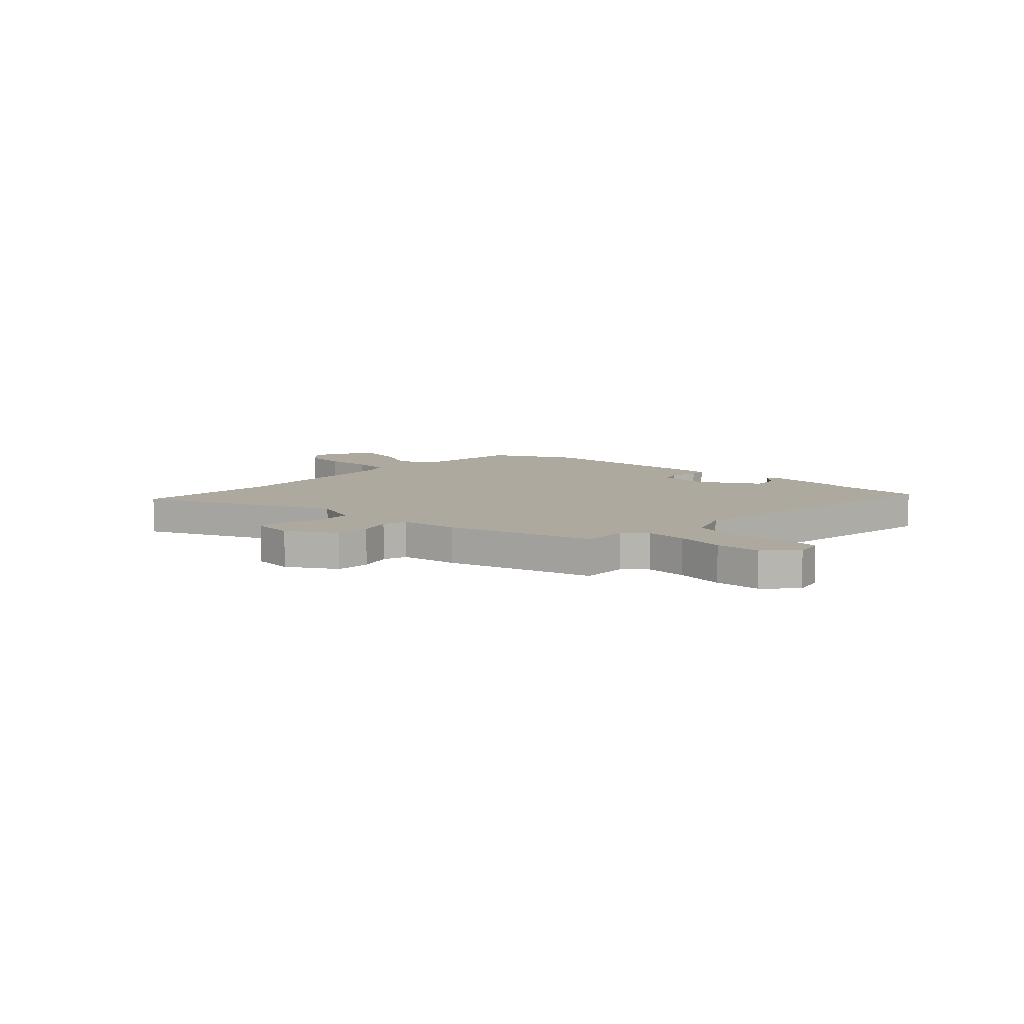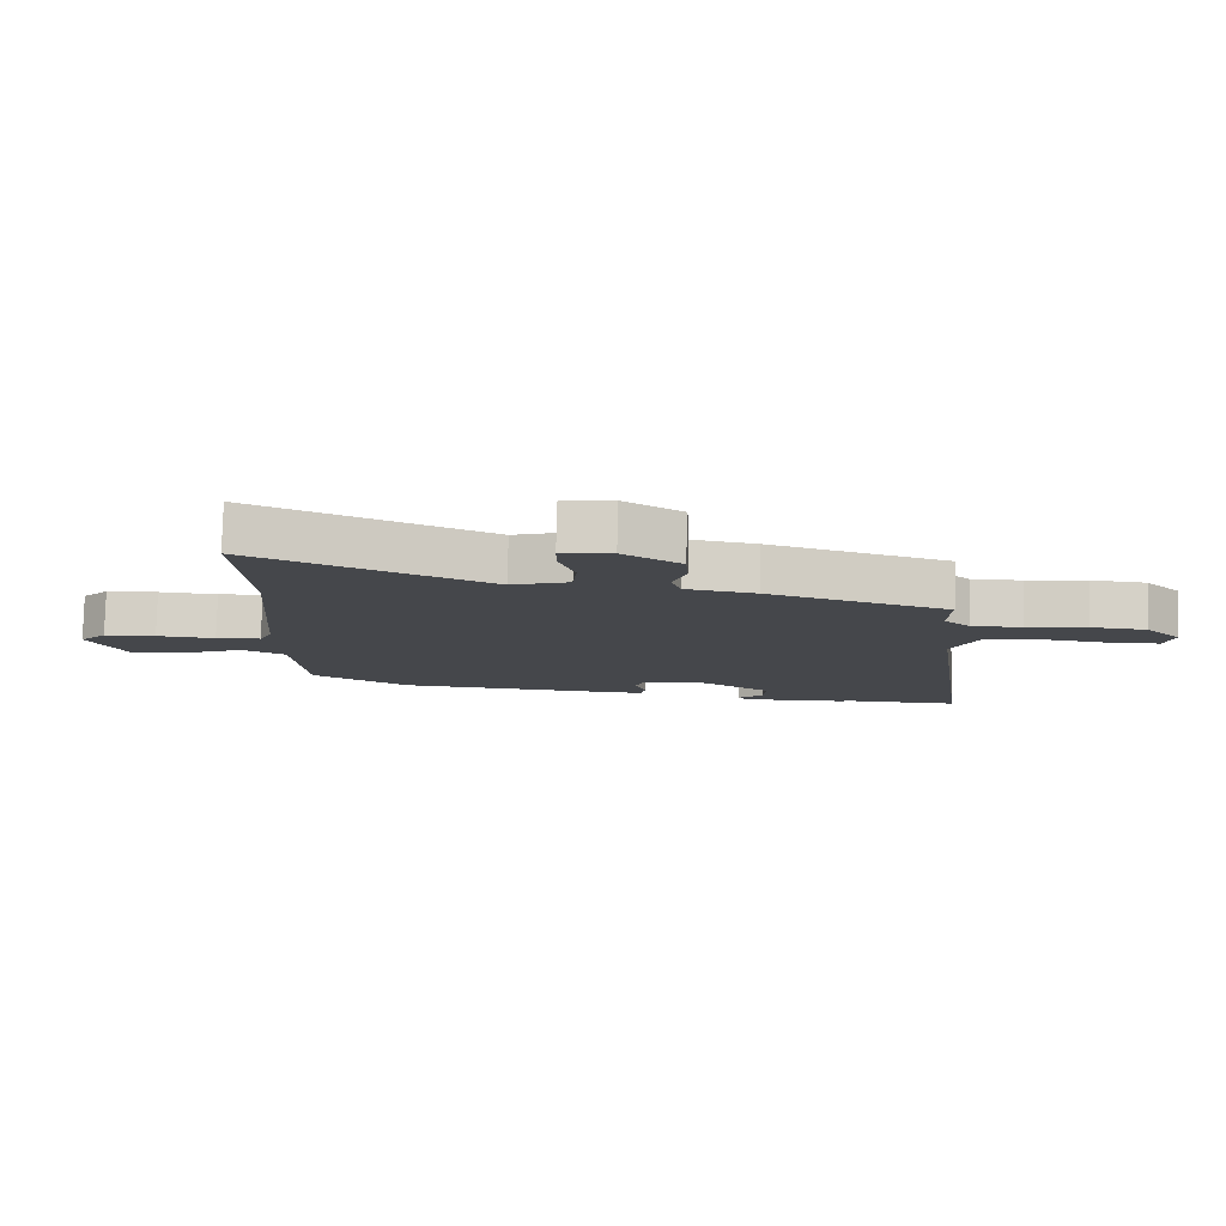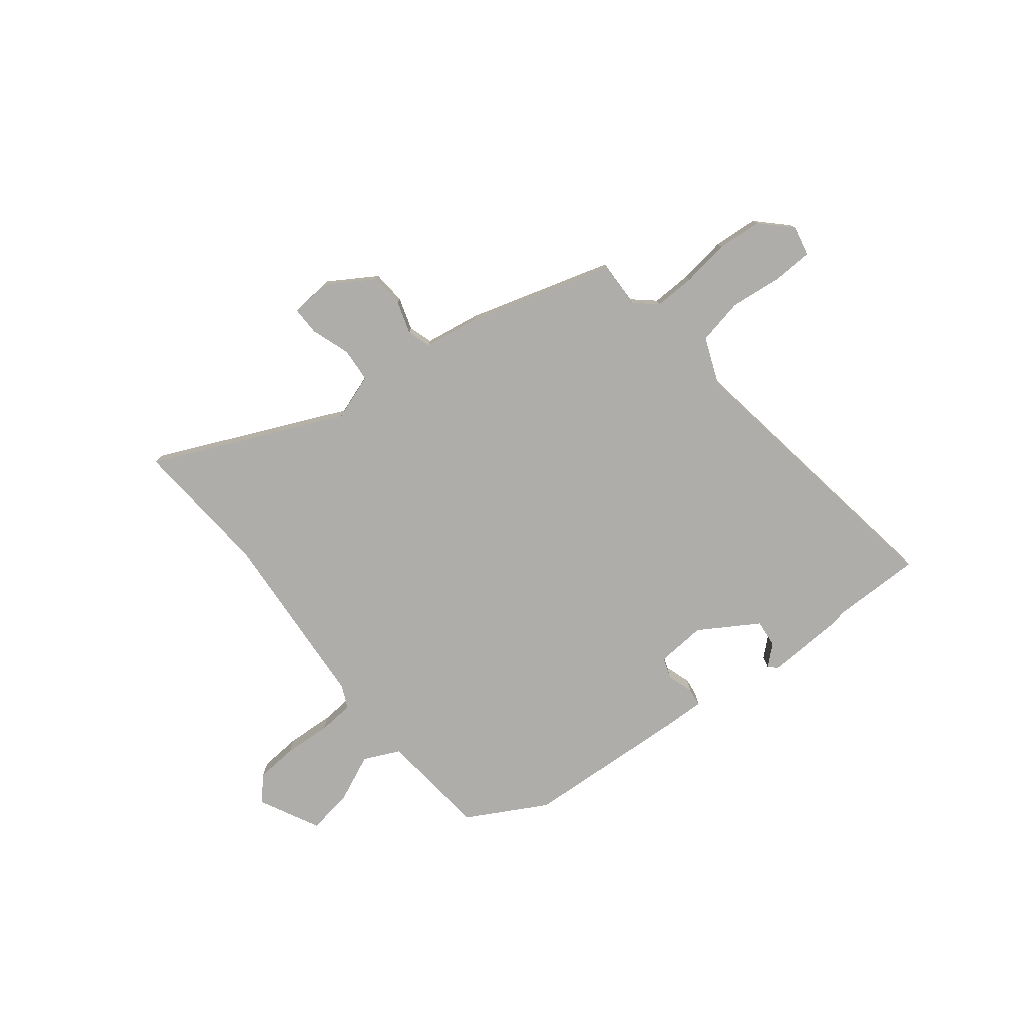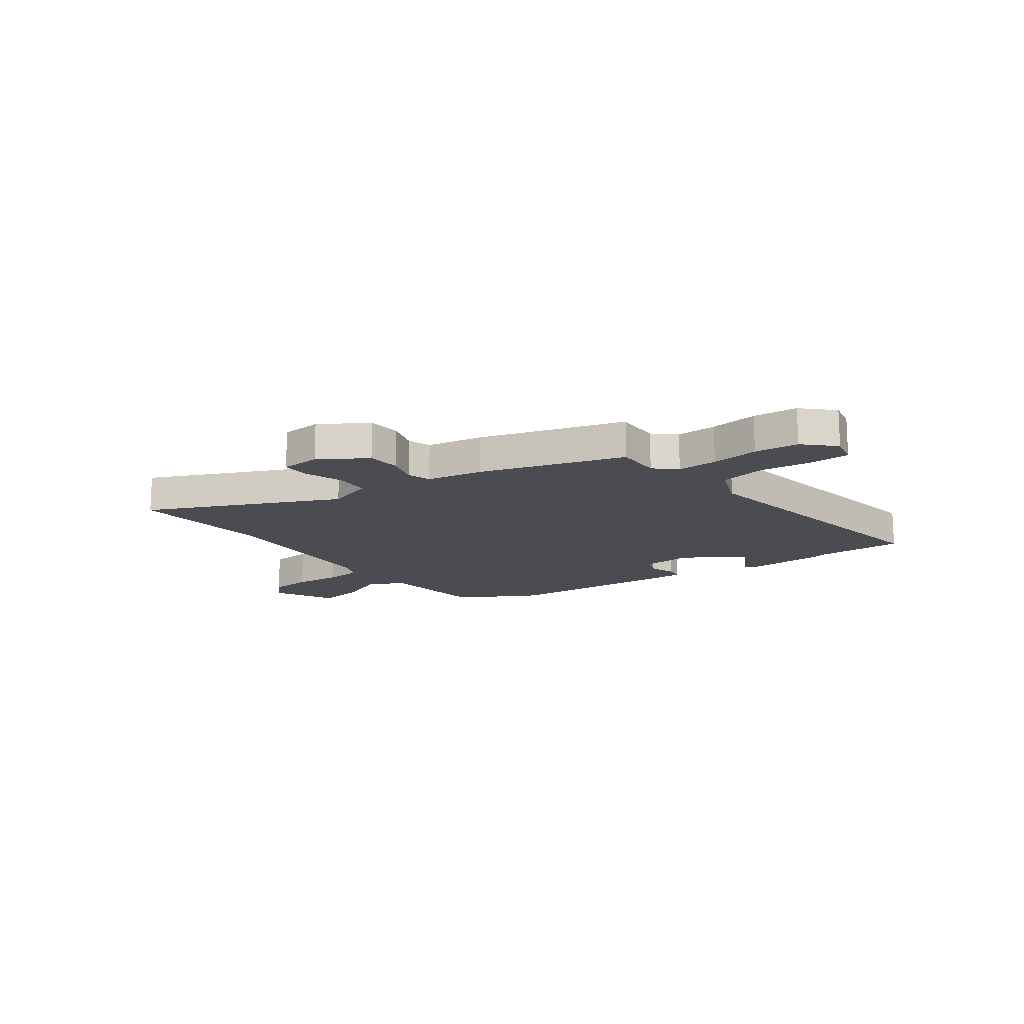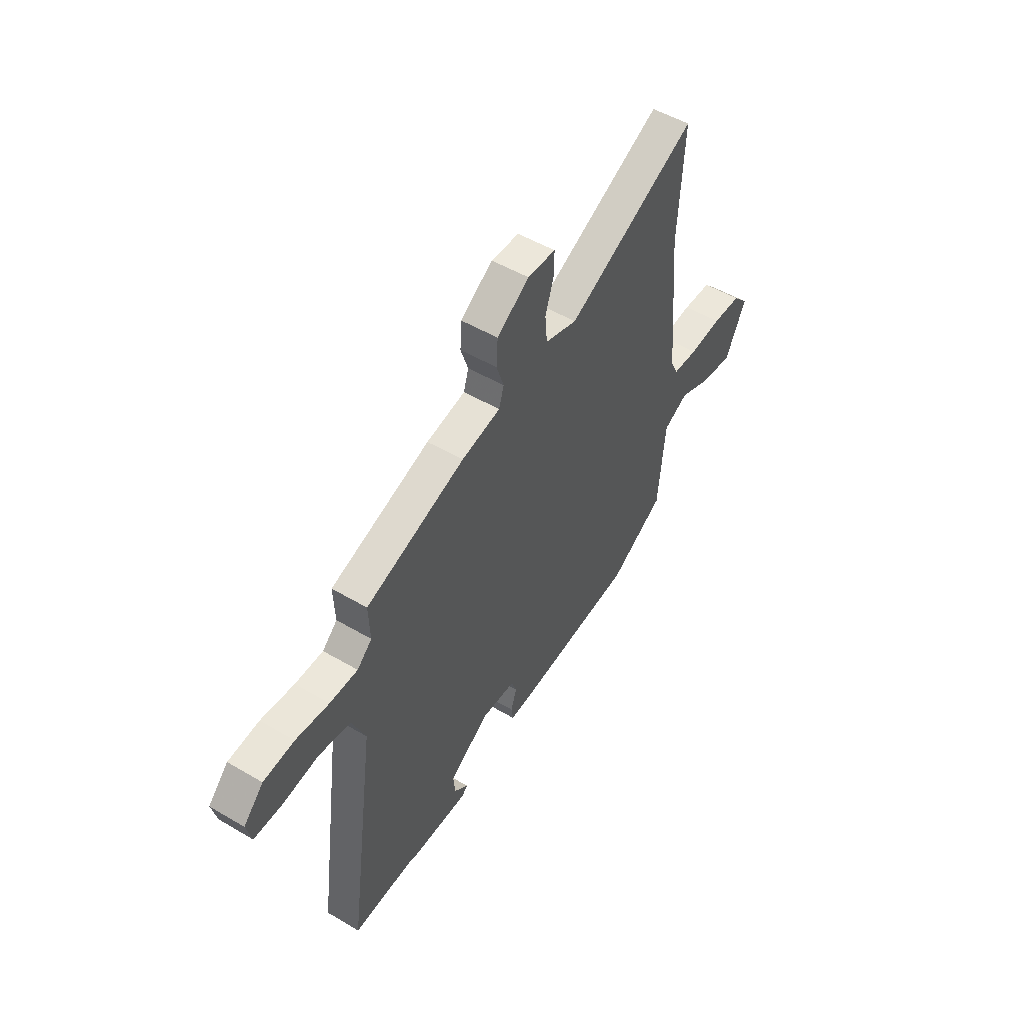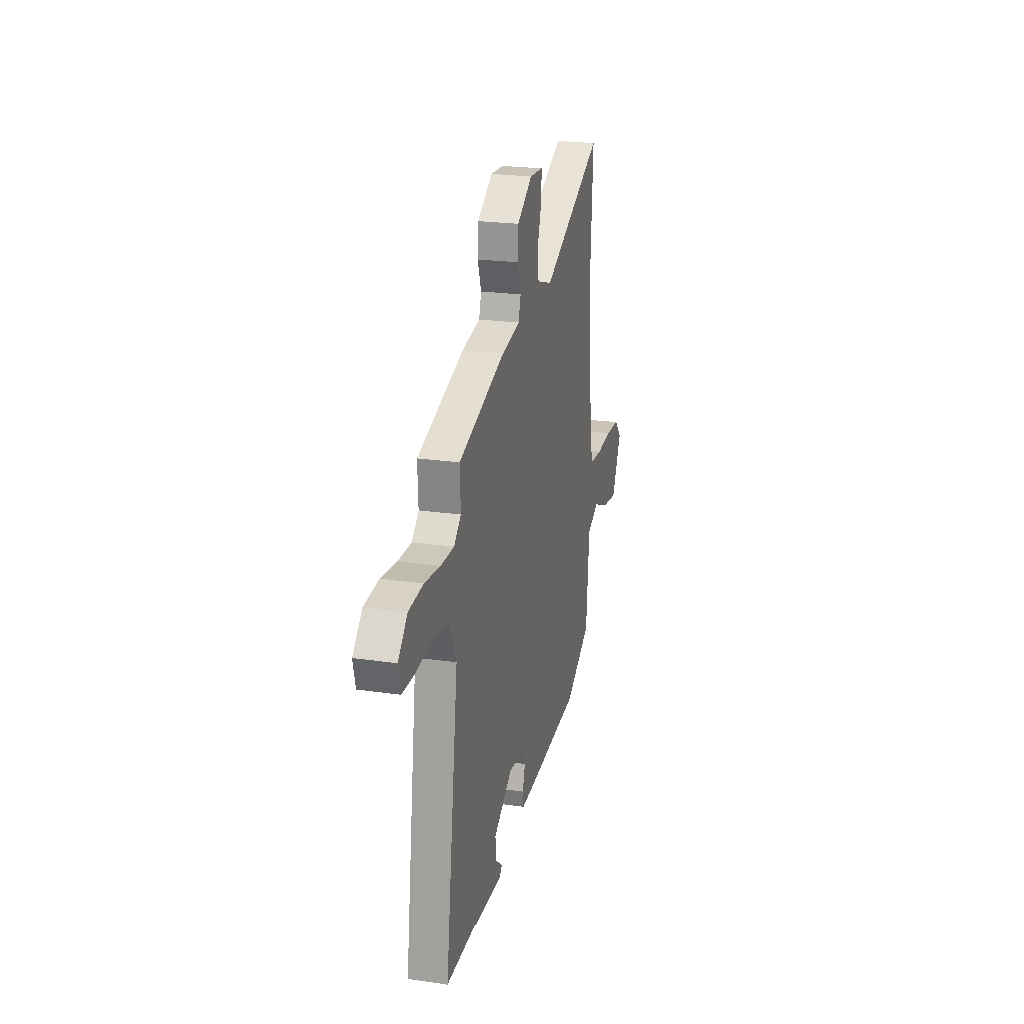
<metadata>
{"format":"obj","ext":"obj","renderer":"f3d","projection":"perspective","resolution":1024,"background":"white","views":[{"elev":9.0,"azim":44.5,"up":"+Y"},{"elev":79.8,"azim":1.4,"up":"+Z"},{"elev":-77.4,"azim":39.0,"up":"+Y"},{"elev":-15.3,"azim":37.0,"up":"+Y"},{"elev":51.2,"azim":122.7,"up":"+Z"},{"elev":22.8,"azim":103.9,"up":"+Z"}]}
</metadata>
<code>
v -0.495 0.07 0.412
v -0.511 0.07 0.685
v -0.142 0.07 0.513
v -0.051 0.07 0.543
v -0.045 0.07 0.61
v -0.07 0.07 0.686
v -0.07 0.07 0.742
v 0.009 0.07 0.747
v 0.1 0.07 0.688
v 0.104 0.07 0.622
v 0.083 0.07 0.559
v 0.097 0.07 0.513
v 0.207 0.07 0.493
v 0.488 0.07 0.405
v 0.484 0.07 0.314
v 0.526 0.07 0.276
v 0.605 0.07 0.277
v 0.699 0.07 0.289
v 0.786 0.07 0.281
v 0.842 0.07 0.224
v 0.828 0.07 0.165
v 0.75 0.07 0.163
v 0.647 0.07 0.176
v 0.557 0.07 0.159
v 0.519 0.07 0.068
v 0.598 0.07 -0.502
v 0.423 0.07 -0.499
v 0.398 0.07 -0.505
v 0.239 0.07 -0.51
v 0.223 0.07 -0.494
v 0.263 0.07 -0.459
v 0.269 0.07 -0.405
v 0.155 0.07 -0.332
v 0.058 0.07 -0.338
v 0.043 0.07 -0.379
v 0.059 0.07 -0.43
v 0.054 0.07 -0.466
v -0.024 0.07 -0.463
v -0.351 0.07 -0.44
v -0.506 0.07 -0.352
v -0.525 0.07 -0.138
v -0.595 0.07 -0.104
v -0.688 0.07 -0.144
v -0.778 0.07 -0.157
v -0.836 0.07 -0.038
v -0.793 0.07 0.008
v -0.711 0.07 0.013
v -0.618 0.07 0.006
v -0.547 0.07 0.011
v -0.526 0.07 0.056
v -0.495 0 0.412
v -0.511 0 0.685
v -0.142 0 0.513
v -0.051 0 0.543
v -0.045 0 0.61
v -0.07 0 0.686
v -0.07 0 0.742
v 0.009 0 0.747
v 0.1 0 0.688
v 0.104 0 0.622
v 0.083 0 0.559
v 0.097 0 0.513
v 0.207 0 0.493
v 0.488 0 0.405
v 0.484 0 0.314
v 0.526 0 0.276
v 0.605 0 0.277
v 0.699 0 0.289
v 0.786 0 0.281
v 0.842 0 0.224
v 0.828 0 0.165
v 0.75 0 0.163
v 0.647 0 0.176
v 0.557 0 0.159
v 0.519 0 0.068
v 0.598 0 -0.502
v 0.423 0 -0.499
v 0.398 0 -0.505
v 0.239 0 -0.51
v 0.223 0 -0.494
v 0.263 0 -0.459
v 0.269 0 -0.405
v 0.155 0 -0.332
v 0.058 0 -0.338
v 0.043 0 -0.379
v 0.059 0 -0.43
v 0.054 0 -0.466
v -0.024 0 -0.463
v -0.351 0 -0.44
v -0.506 0 -0.352
v -0.525 0 -0.138
v -0.595 0 -0.104
v -0.688 0 -0.144
v -0.778 0 -0.157
v -0.836 0 -0.038
v -0.793 0 0.008
v -0.711 0 0.013
v -0.618 0 0.006
v -0.547 0 0.011
v -0.526 0 0.056
f 46 47 48
f 45 46 48
f 44 45 48
f 43 44 48
f 42 43 48
f 41 42 48 49
f 39 40 41
f 38 39 41
f 37 38 41
f 36 37 41
f 35 36 41
f 41 49 50
f 35 41 50
f 34 35 50
f 29 30 31
f 28 29 31
f 27 28 31
f 27 31 32
f 26 27 32
f 25 26 32
f 24 25 32 33
f 21 22 23
f 20 21 23
f 19 20 23
f 18 19 23
f 17 18 23
f 16 17 23 24
f 34 50 1
f 33 34 1
f 24 33 1
f 16 24 1
f 15 16 1
f 9 10 11
f 8 9 11
f 7 8 11
f 6 7 11
f 5 6 11
f 4 5 11 12
f 3 4 12
f 1 2 3
f 13 14 15
f 12 13 15
f 3 12 15
f 1 3 15
f 98 97 96
f 98 96 95
f 98 95 94
f 98 94 93
f 98 93 92
f 99 98 92 91
f 91 90 89
f 91 89 88
f 91 88 87
f 91 87 86
f 91 86 85
f 100 99 91
f 100 91 85
f 100 85 84
f 81 80 79
f 81 79 78
f 81 78 77
f 82 81 77
f 82 77 76
f 82 76 75
f 83 82 75 74
f 73 72 71
f 73 71 70
f 73 70 69
f 73 69 68
f 73 68 67
f 74 73 67 66
f 51 100 84
f 51 84 83
f 51 83 74
f 51 74 66
f 51 66 65
f 61 60 59
f 61 59 58
f 61 58 57
f 61 57 56
f 61 56 55
f 62 61 55 54
f 62 54 53
f 53 52 51
f 65 64 63
f 65 63 62
f 65 62 53
f 65 53 51
f 1 51 52 2
f 2 52 53 3
f 3 53 54 4
f 4 54 55 5
f 5 55 56 6
f 6 56 57 7
f 7 57 58 8
f 8 58 59 9
f 9 59 60 10
f 10 60 61 11
f 11 61 62 12
f 12 62 63 13
f 13 63 64 14
f 14 64 65 15
f 15 65 66 16
f 16 66 67 17
f 17 67 68 18
f 18 68 69 19
f 19 69 70 20
f 20 70 71 21
f 21 71 72 22
f 22 72 73 23
f 23 73 74 24
f 24 74 75 25
f 25 75 76 26
f 26 76 77 27
f 27 77 78 28
f 28 78 79 29
f 29 79 80 30
f 30 80 81 31
f 31 81 82 32
f 32 82 83 33
f 33 83 84 34
f 34 84 85 35
f 35 85 86 36
f 36 86 87 37
f 37 87 88 38
f 38 88 89 39
f 39 89 90 40
f 40 90 91 41
f 41 91 92 42
f 42 92 93 43
f 43 93 94 44
f 44 94 95 45
f 45 95 96 46
f 46 96 97 47
f 47 97 98 48
f 48 98 99 49
f 49 99 100 50
f 50 100 51 1

</code>
